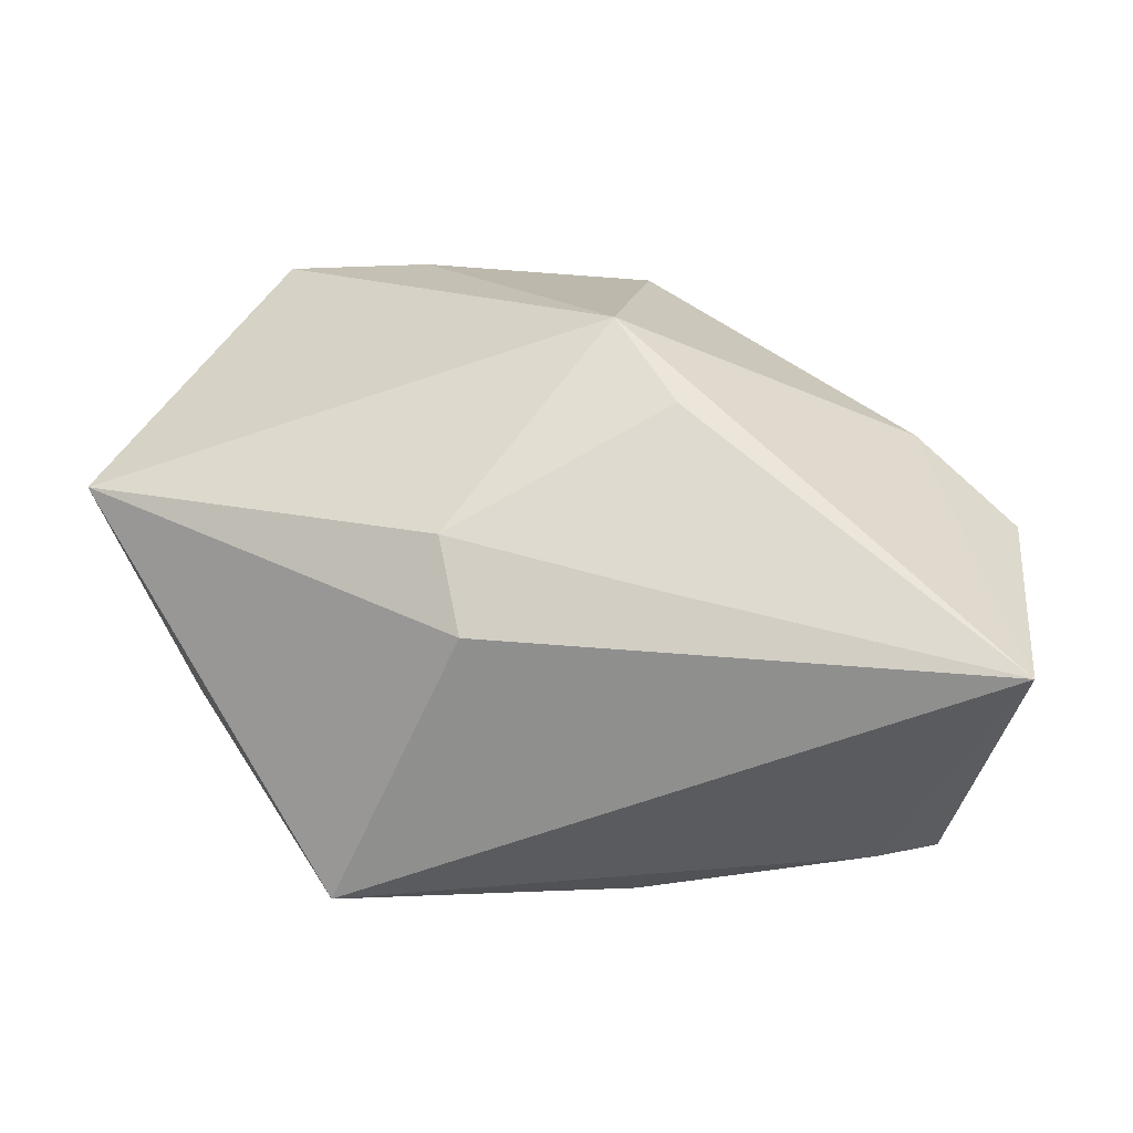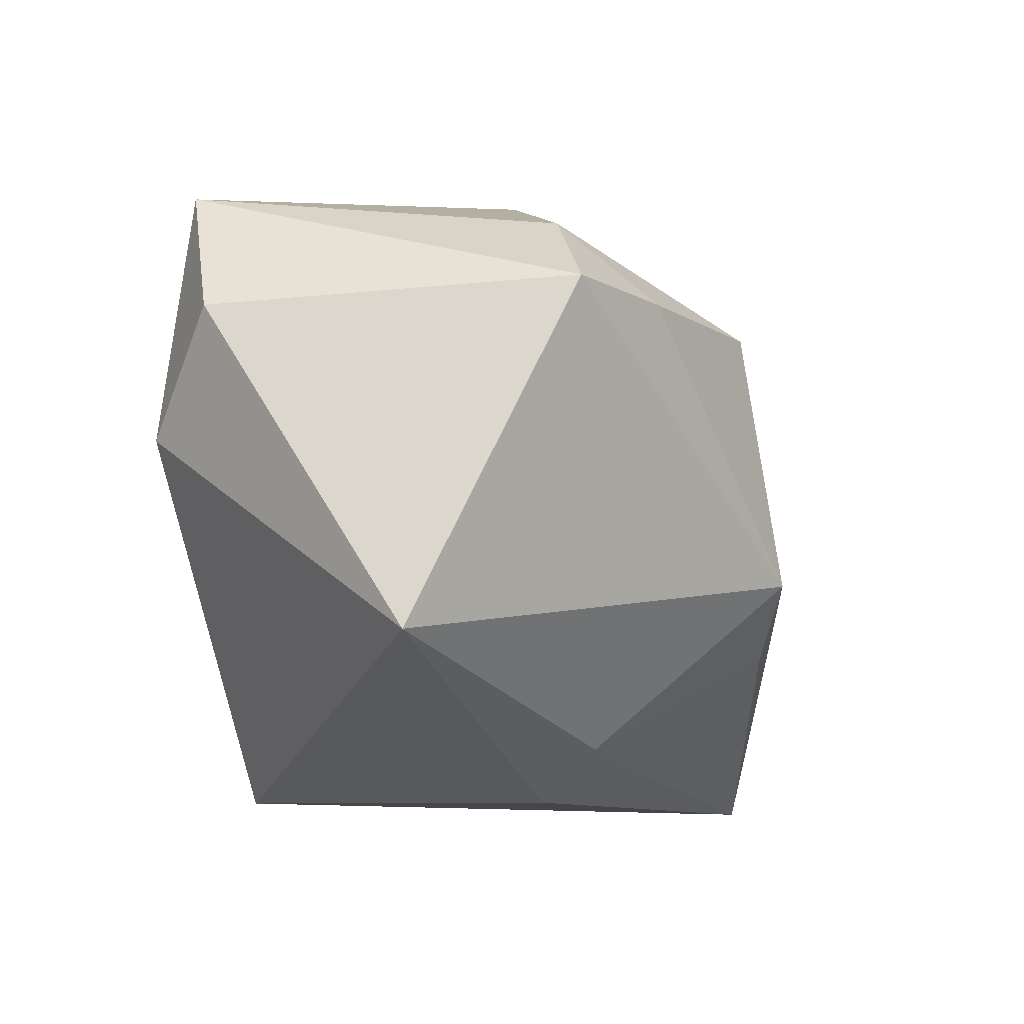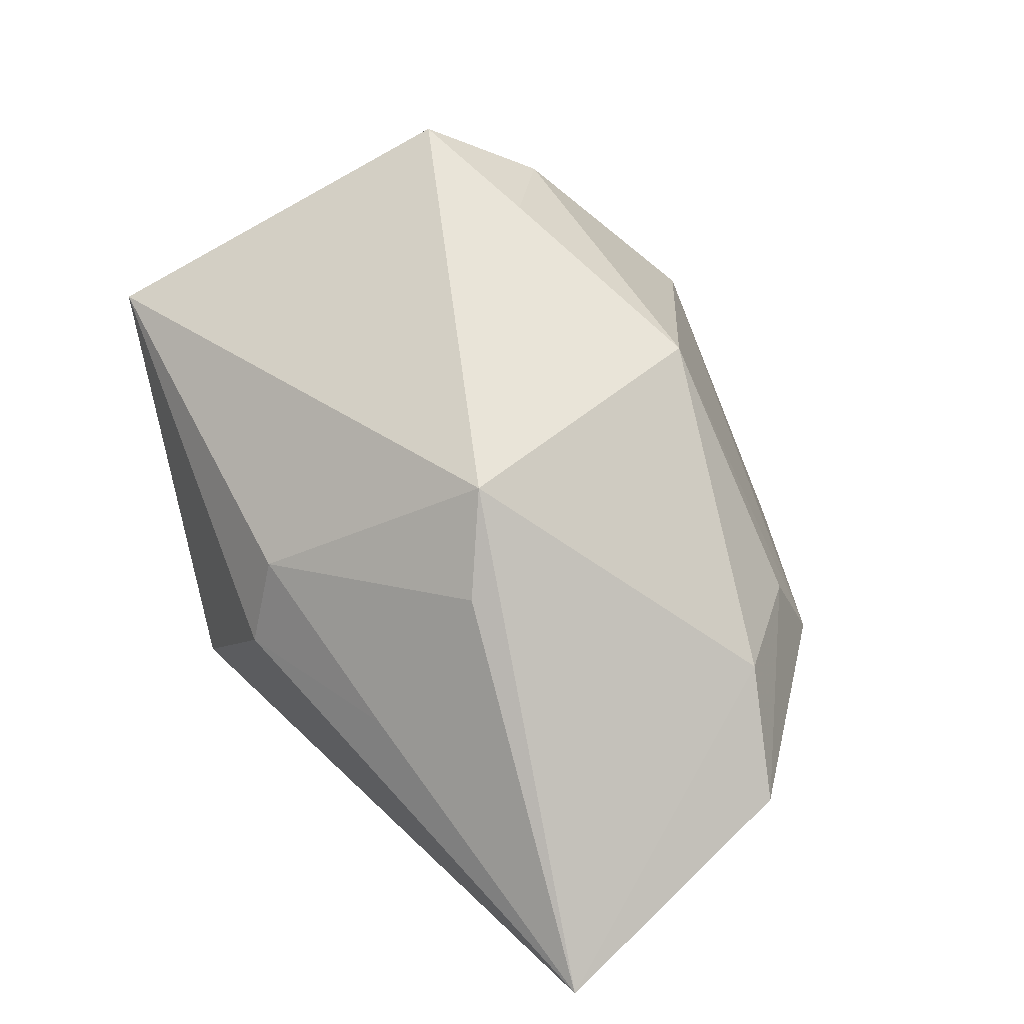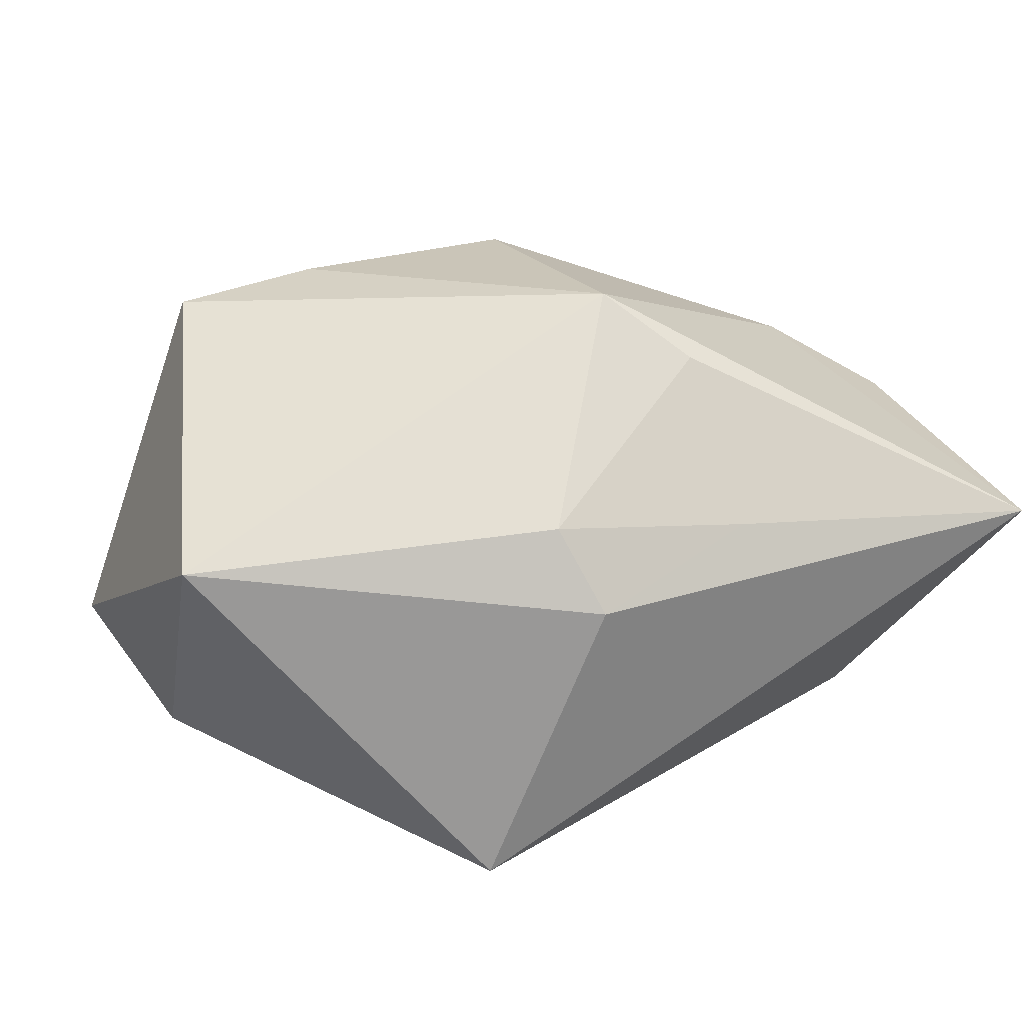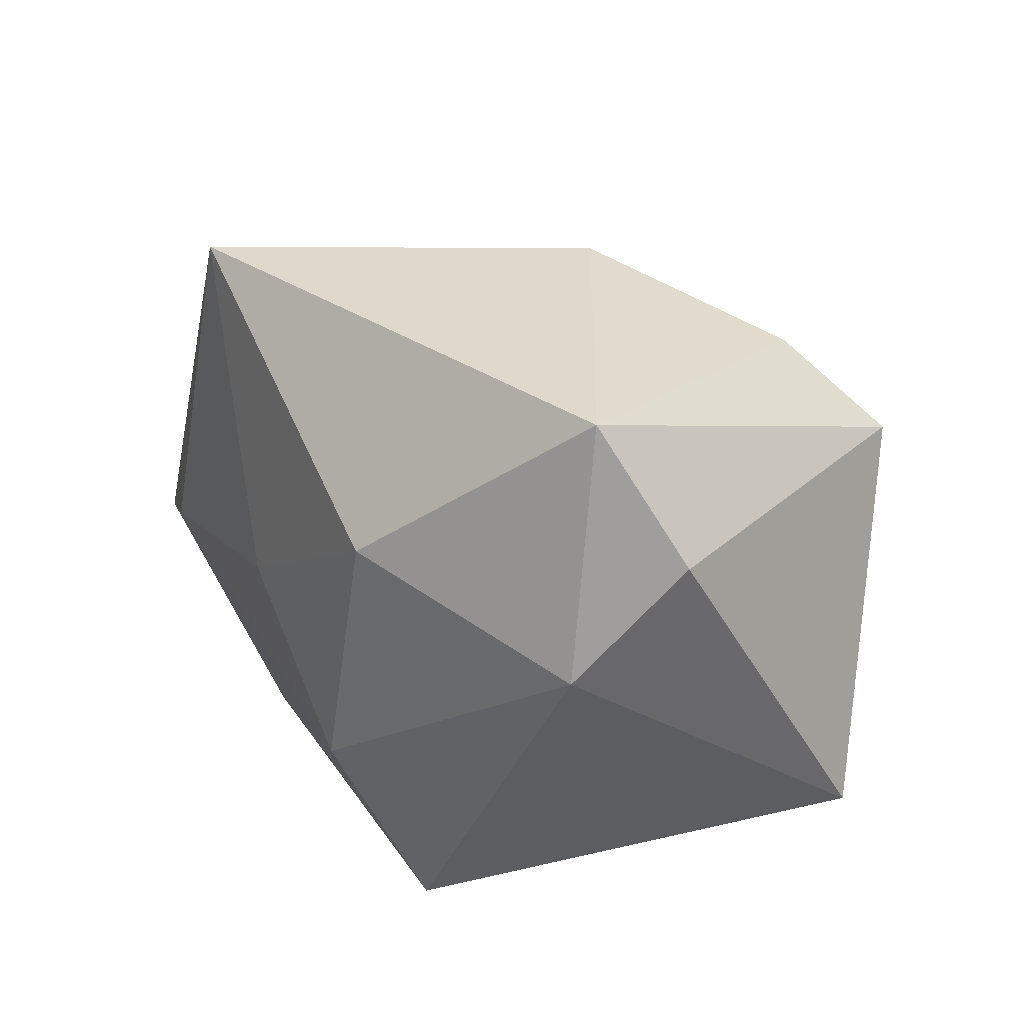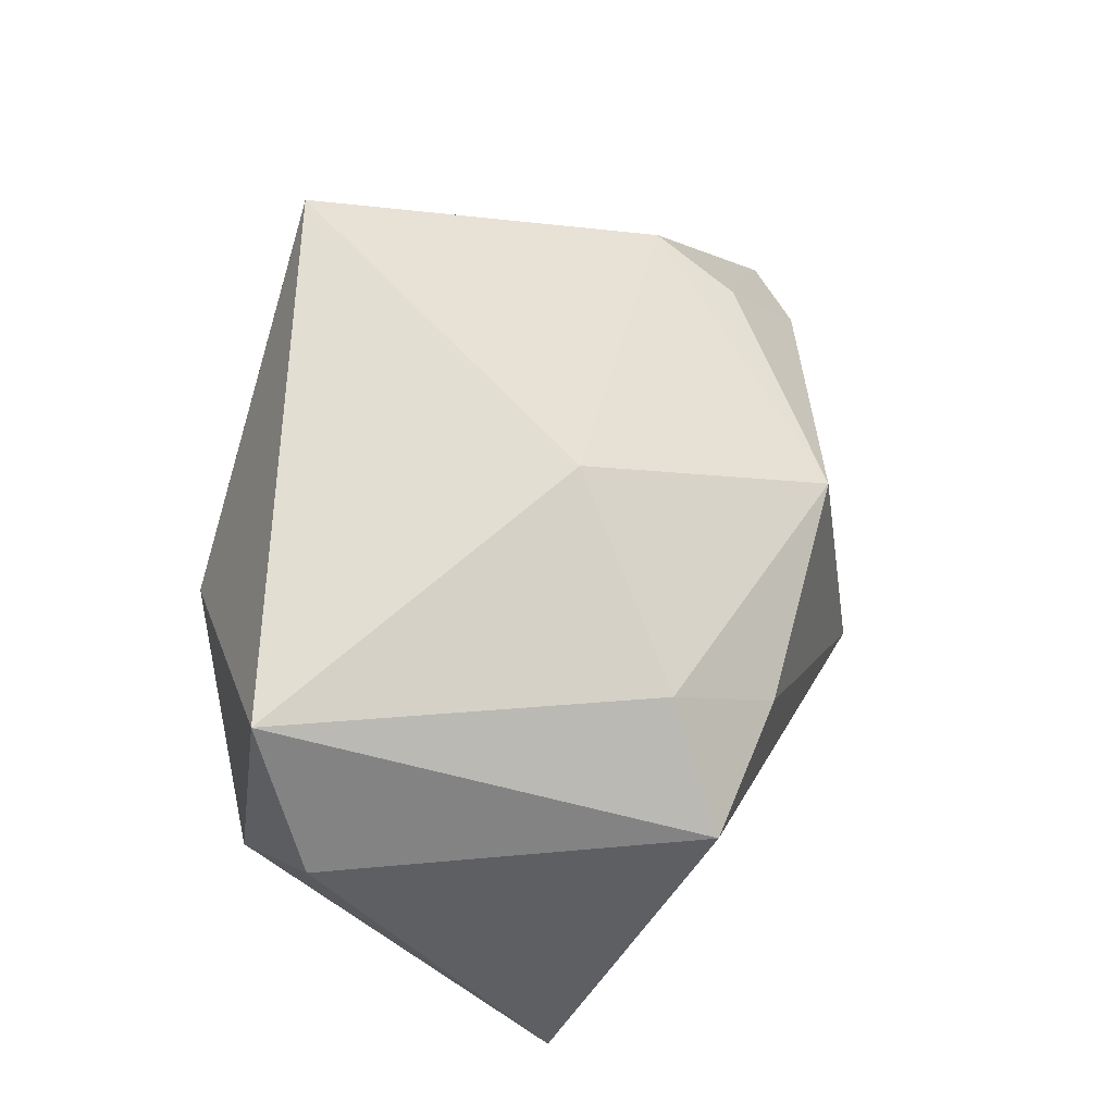
<metadata>
{"format":"obj","ext":"obj","renderer":"f3d","projection":"perspective","resolution":1024,"background":"white","views":[{"elev":23.3,"azim":8.0,"up":"+Z"},{"elev":-9.5,"azim":-60.4,"up":"+Y"},{"elev":65.8,"azim":48.0,"up":"+Z"},{"elev":30.2,"azim":-25.3,"up":"+Z"},{"elev":25.0,"azim":-121.0,"up":"+Y"},{"elev":60.4,"azim":-71.8,"up":"+Y"}]}
</metadata>
<code>
v -0.04103 0.01447 -0.005569
v 0.04398 -0.02936 0.007923
v 0.01286 -0.02648 0.01265
v 0.03002 0.01092 -0.01356
v -0.01519 -0.02936 -0.01763
v -0.03927 -0.01598 0.01488
v 0.01321 -0.01461 0.02498
v -0.005857 0.03105 0.006792
v 0.02835 0.01264 0.01142
v 0.01281 0.03131 -0.0249
v -0.01099 -0.01283 -0.02552
v 0.004143 0.0005343 -0.02552
v -0.02802 0.01608 0.02622
v -0.03638 0.003556 -0.01439
v 0.007272 0.01758 0.02604
v 0.02658 -0.002665 -0.02433
v 0.03121 0.01459 0.002866
v -0.0144 0.01628 0.02717
v 0.03794 -0.007003 -0.0206
v -0.0204 0.02378 0.01966
v -0.003273 -0.02936 0.008532
v 0.03372 0.003108 0.01655
v 0.01069 -0.0189 -0.02054
v 0.006957 -0.008081 0.03026
v -0.005827 -0.02448 0.01576
v -0.01739 0.01127 -0.02532
v -0.03514 0.02692 -0.0114
v 0.0322 -0.01642 -0.01692
v 0.04326 -0.003323 0.01057
f 24 2 22
f 13 6 24
f 8 10 27
f 5 2 21
f 21 6 5
f 24 22 15
f 28 2 5
f 28 19 2
f 17 10 8
f 8 15 17
f 5 6 14
f 7 2 24
f 24 6 25
f 6 21 25
f 25 7 24
f 20 15 8
f 8 27 20
f 20 27 13
f 23 28 5
f 19 28 23
f 10 19 16
f 16 12 10
f 19 23 16
f 4 19 10
f 10 17 4
f 9 15 22
f 9 17 15
f 29 22 2
f 2 19 29
f 29 9 22
f 17 9 29
f 19 4 29
f 29 4 17
f 1 14 6
f 27 14 1
f 6 13 1
f 13 27 1
f 10 12 26
f 26 27 10
f 26 14 27
f 2 7 3
f 7 25 3
f 3 21 2
f 3 25 21
f 18 20 13
f 15 20 18
f 18 13 24
f 24 15 18
f 11 26 12
f 11 23 5
f 5 14 11
f 14 26 11
f 12 16 11
f 11 16 23

</code>
